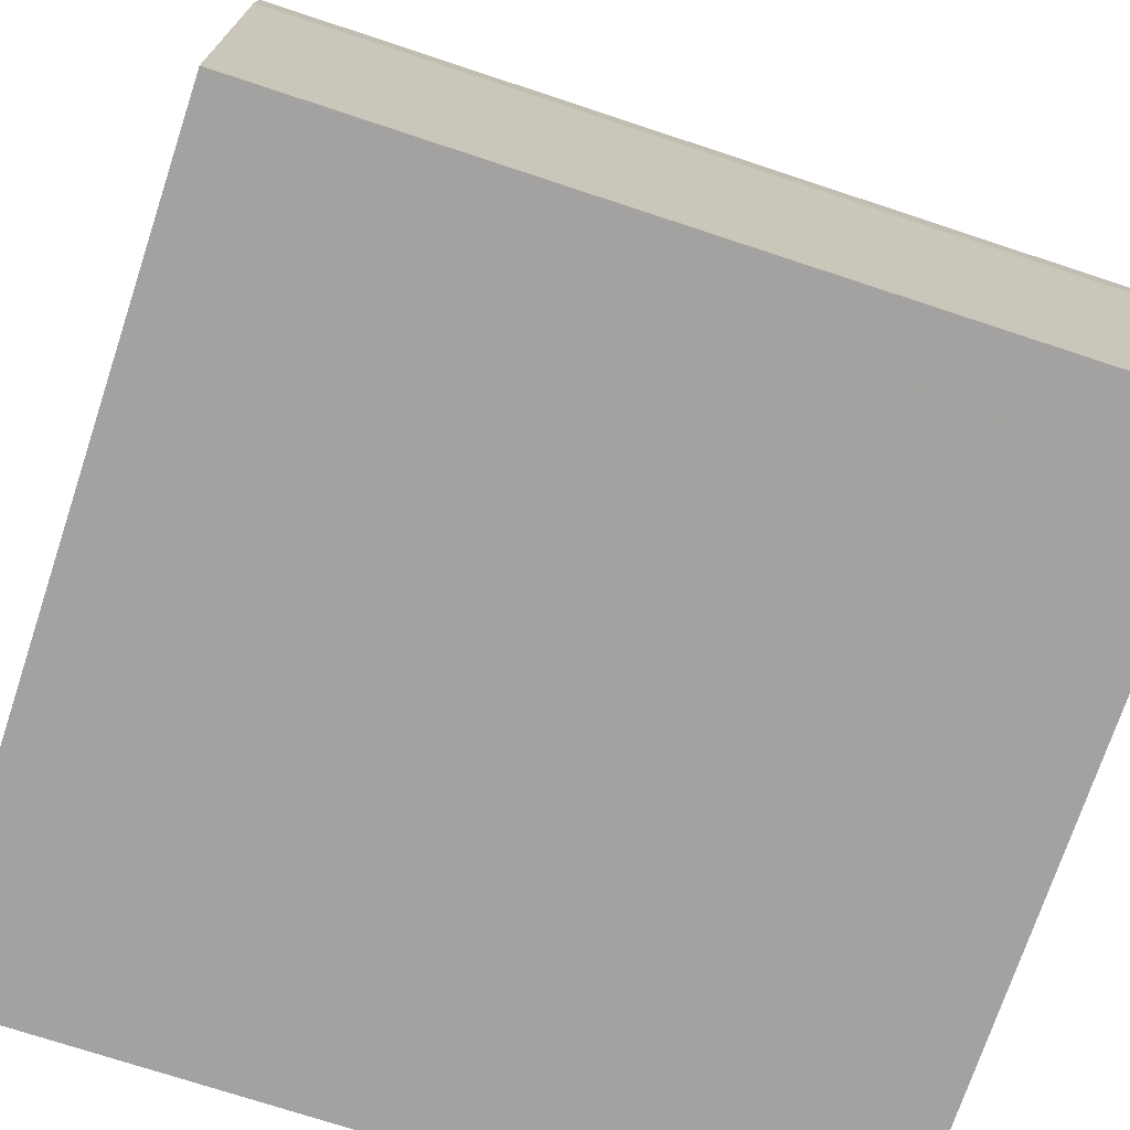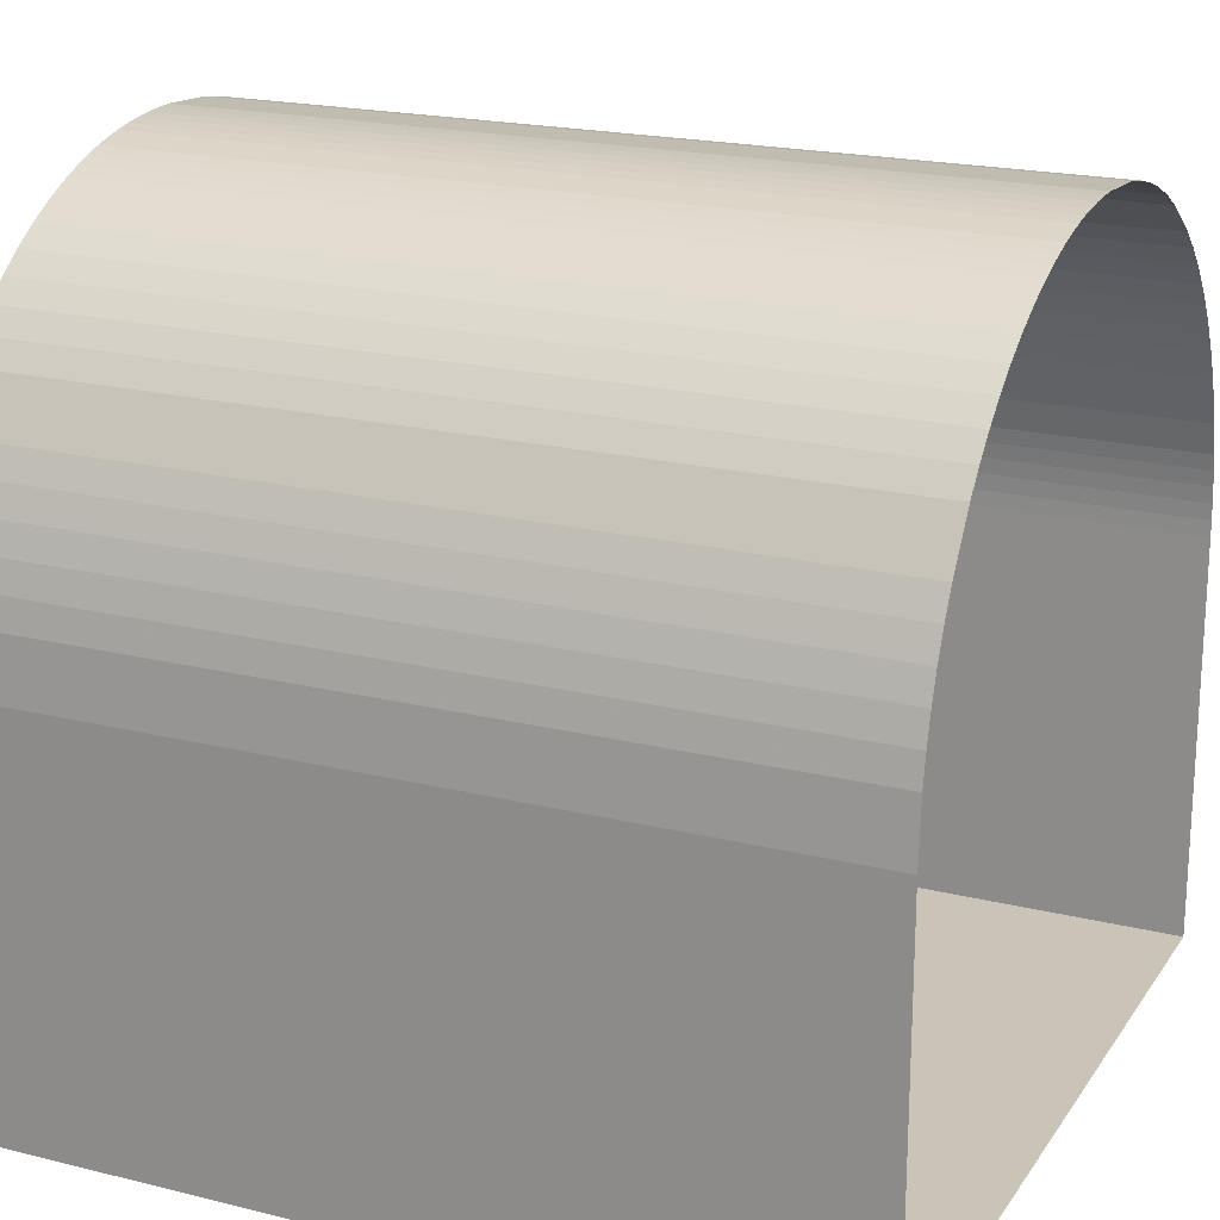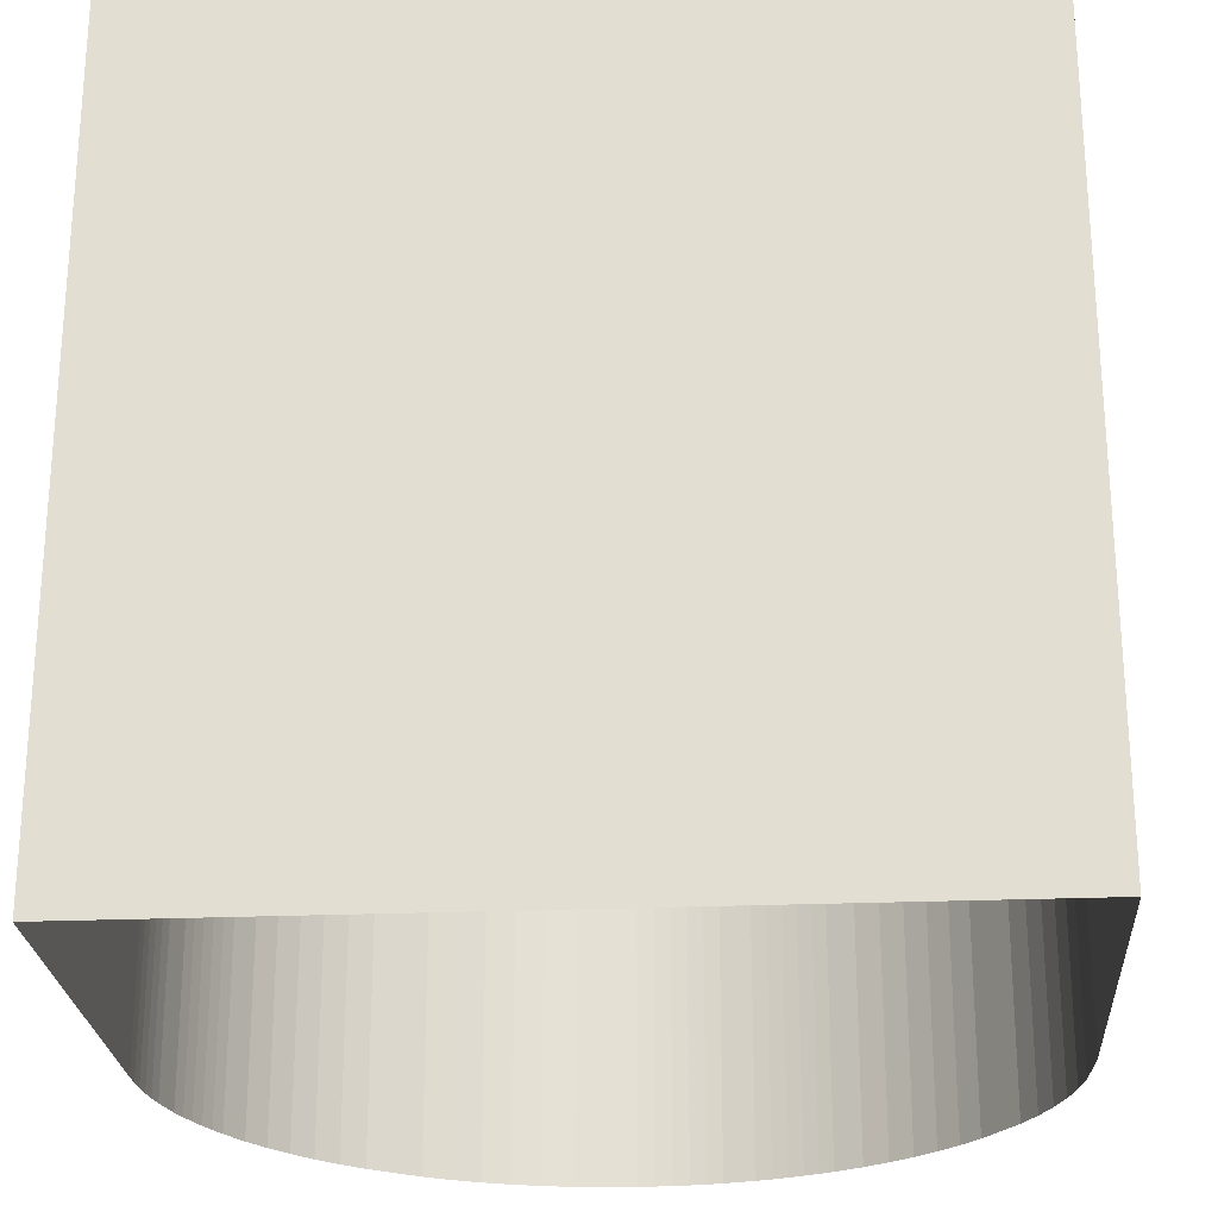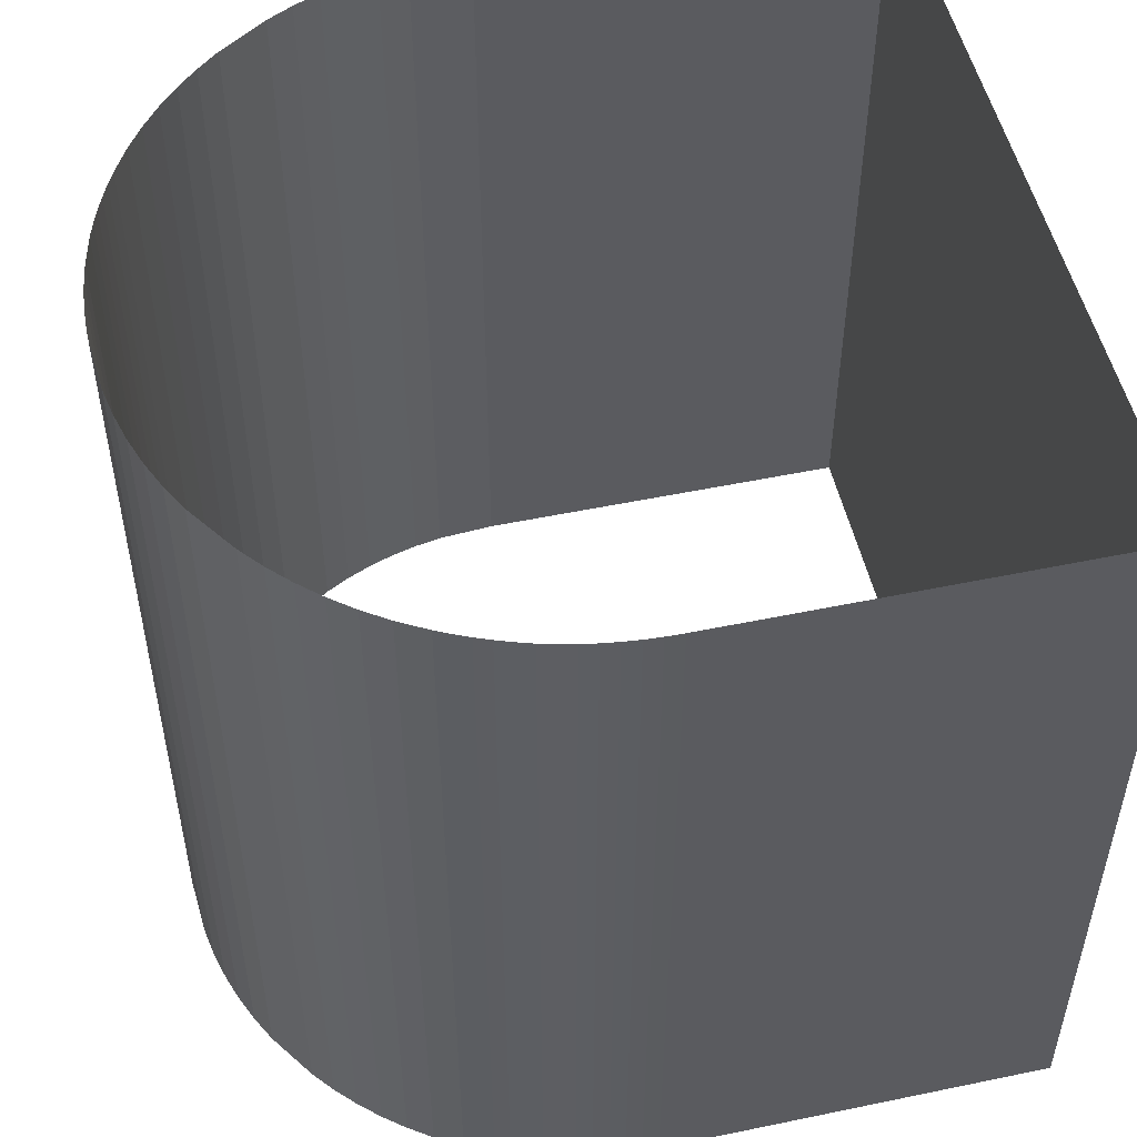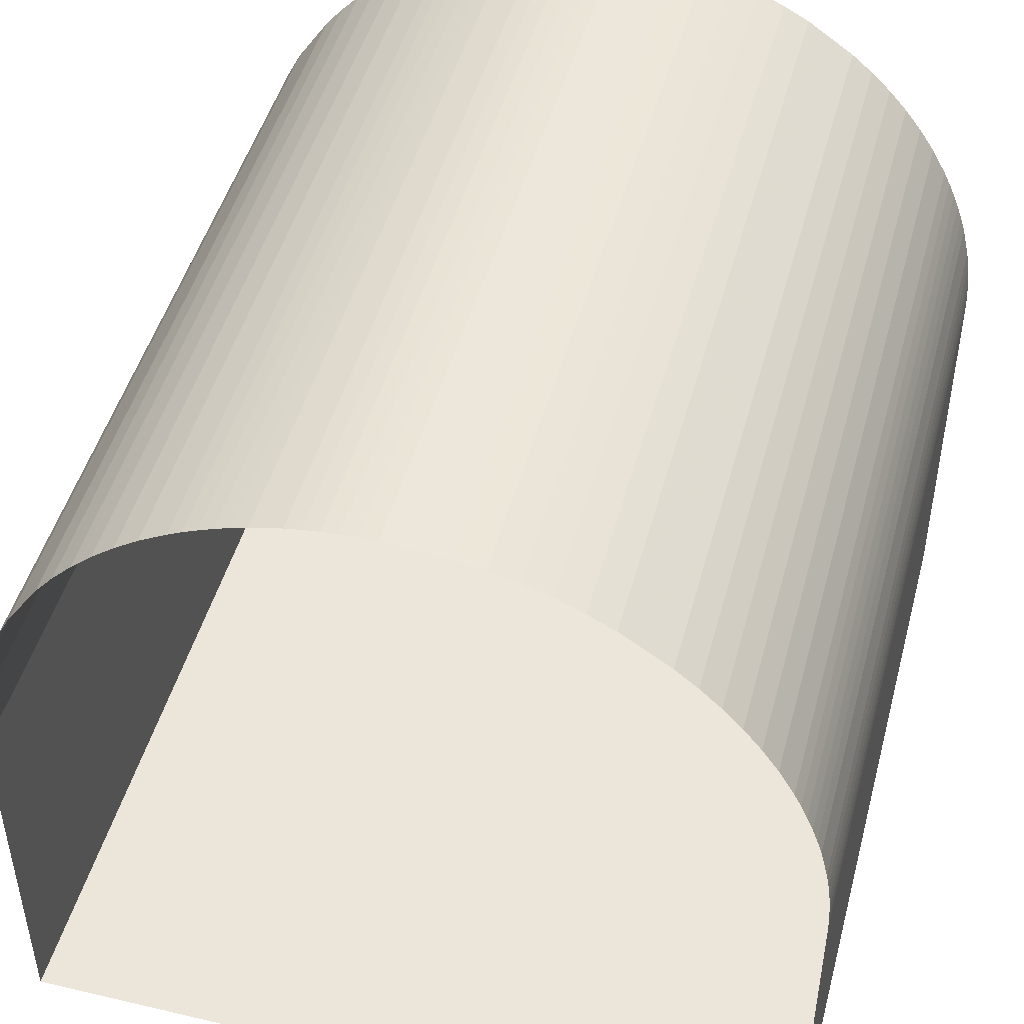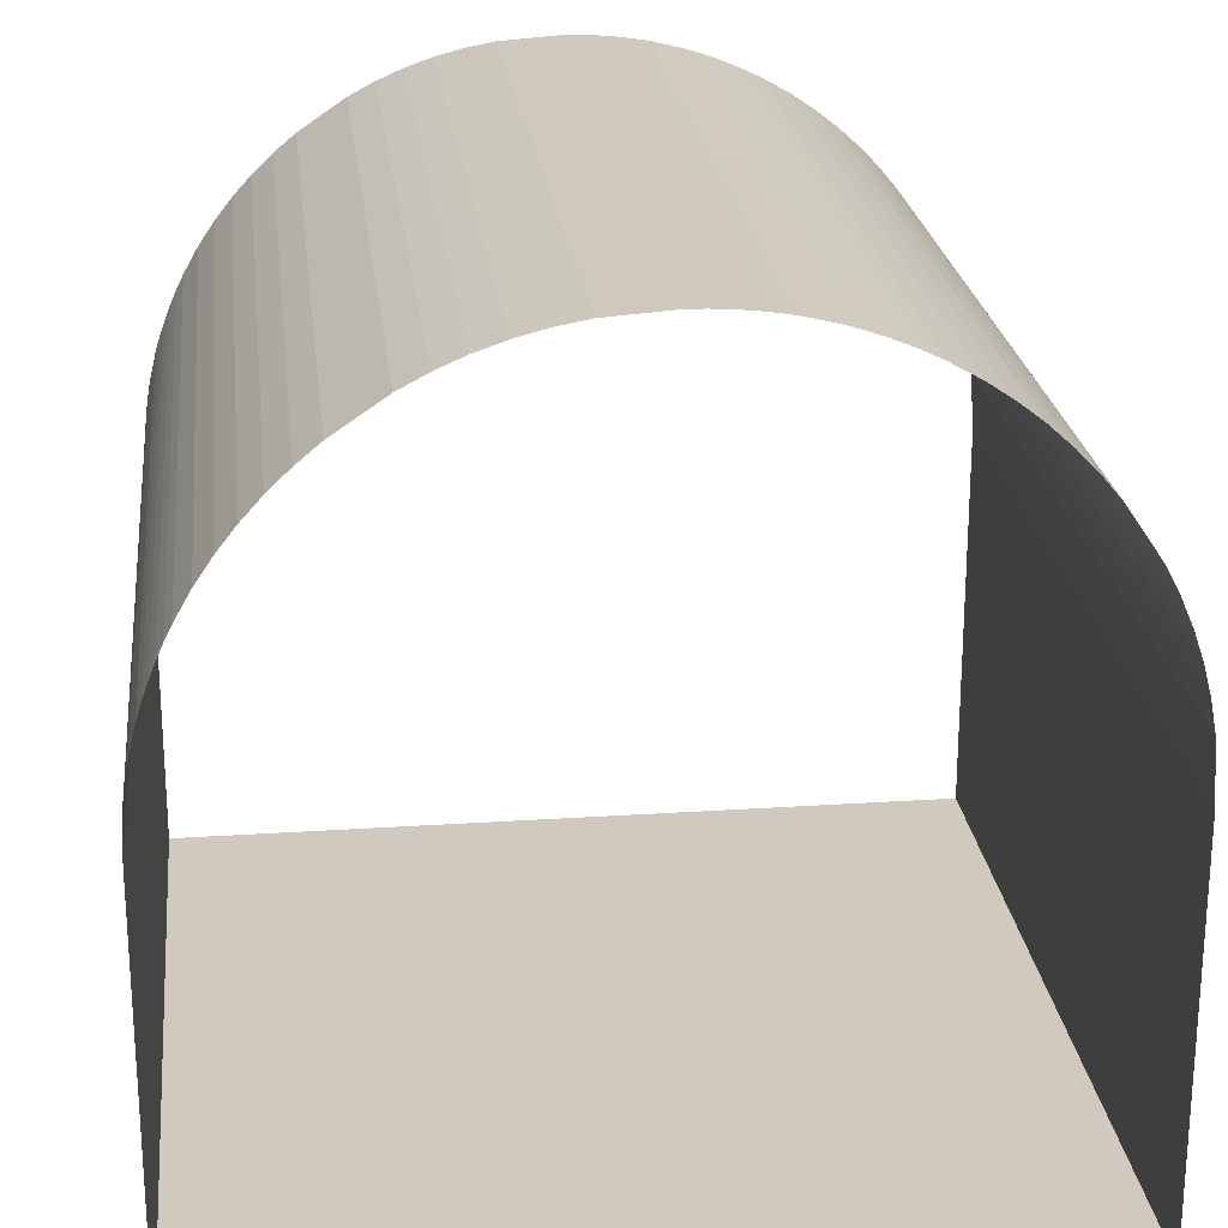
<metadata>
{"format":"obj","ext":"obj","renderer":"f3d","projection":"perspective","resolution":1024,"background":"white","views":[{"elev":-72.7,"azim":71.7,"up":"+Y"},{"elev":20.0,"azim":114.5,"up":"+Y"},{"elev":-24.6,"azim":3.9,"up":"+Z"},{"elev":51.7,"azim":-102.7,"up":"+Z"},{"elev":47.2,"azim":-165.1,"up":"+Y"},{"elev":23.0,"azim":-6.5,"up":"+Y"}]}
</metadata>
<code>
v -0.5 -0.4489 0
v -0.5 -0.391 0
v -0.5 -0.3263 0
v -0.5 -0.2548 0
v -0.5 -0.1764 0
v -0.5 0.0006784 0
v -0.4996 0.02147 0
v -0.4984 0.04199 0
v -0.4965 0.06224 0
v -0.4938 0.0822 0
v -0.4903 0.1019 0
v -0.481 0.1404 0
v -0.4749 0.1596 0
v -0.4682 0.1783 0
v -0.4608 0.1966 0
v -0.4529 0.2144 0
v -0.4443 0.2318 0
v -0.4254 0.2653 0
v -0.4055 0.2947 0
v -0.3837 0.3224 0
v -0.3602 0.3485 0
v -0.3348 0.3729 0
v -0.3075 0.3957 0
v -0.2476 0.4362 0
v -0.215 0.4535 0
v -0.1814 0.4681 0
v -0.1469 0.4801 0
v -0.1114 0.4894 0
v -0.07497 0.496 0
v 0.0006784 0.5014 0
v 0.02147 0.501 0
v 0.04199 0.4998 0
v 0.06224 0.4979 0
v 0.0822 0.4952 0
v 0.1019 0.4917 0
v 0.1404 0.4824 0
v 0.1596 0.4762 0
v 0.1783 0.4695 0
v 0.1966 0.4622 0
v 0.2144 0.4542 0
v 0.2318 0.4457 0
v 0.2653 0.4267 0
v 0.2947 0.4068 0
v 0.3224 0.3851 0
v 0.3485 0.3615 0
v 0.3729 0.3361 0
v 0.3957 0.3089 0
v 0.4362 0.249 0
v 0.4535 0.2163 0
v 0.4681 0.1827 0
v 0.4801 0.1482 0
v 0.4894 0.1127 0
v 0.496 0.07633 0
v 0.5014 0.0006784 0
v 0.5014 -0.05041 0
v 0.5014 -0.1083 0
v 0.5014 -0.173 0
v 0.5014 -0.2446 0
v 0.5014 -0.3229 0
v 0.5014 -0.5 0
v 0.3992 -0.5 0
v 0.2834 -0.5 0
v 0.1539 -0.5 0
v 0.0109 -0.5 0
v -0.1458 -0.5 0
v -0.5 -0.5 0
v -0.5 -0.4489 0
v -0.5 -0.4489 -1.042
v -0.5 -0.391 -1.042
v -0.5 -0.3263 -1.042
v -0.5 -0.2548 -1.042
v -0.5 -0.1764 -1.042
v -0.5 0.0006784 -1.042
v -0.4996 0.02147 -1.042
v -0.4984 0.04199 -1.042
v -0.4965 0.06224 -1.042
v -0.4938 0.0822 -1.042
v -0.4903 0.1019 -1.042
v -0.481 0.1404 -1.042
v -0.4749 0.1596 -1.042
v -0.4682 0.1783 -1.042
v -0.4608 0.1966 -1.042
v -0.4529 0.2144 -1.042
v -0.4443 0.2318 -1.042
v -0.4254 0.2653 -1.042
v -0.4055 0.2947 -1.042
v -0.3837 0.3224 -1.042
v -0.3602 0.3485 -1.042
v -0.3348 0.3729 -1.042
v -0.3075 0.3957 -1.042
v -0.2476 0.4362 -1.042
v -0.215 0.4535 -1.042
v -0.1814 0.4681 -1.042
v -0.1469 0.4801 -1.042
v -0.1114 0.4894 -1.042
v -0.07497 0.496 -1.042
v 0.0006784 0.5014 -1.042
v 0.02147 0.501 -1.042
v 0.04199 0.4998 -1.042
v 0.06224 0.4979 -1.042
v 0.0822 0.4952 -1.042
v 0.1019 0.4917 -1.042
v 0.1404 0.4824 -1.042
v 0.1596 0.4762 -1.042
v 0.1783 0.4695 -1.042
v 0.1966 0.4622 -1.042
v 0.2144 0.4542 -1.042
v 0.2318 0.4457 -1.042
v 0.2653 0.4267 -1.042
v 0.2947 0.4068 -1.042
v 0.3224 0.3851 -1.042
v 0.3485 0.3615 -1.042
v 0.3729 0.3361 -1.042
v 0.3957 0.3089 -1.042
v 0.4362 0.249 -1.042
v 0.4535 0.2163 -1.042
v 0.4681 0.1827 -1.042
v 0.4801 0.1482 -1.042
v 0.4894 0.1127 -1.042
v 0.496 0.07633 -1.042
v 0.5014 0.0006784 -1.042
v 0.5014 -0.05041 -1.042
v 0.5014 -0.1083 -1.042
v 0.5014 -0.173 -1.042
v 0.5014 -0.2446 -1.042
v 0.5014 -0.3229 -1.042
v 0.5014 -0.5 -1.042
v 0.3992 -0.5 -1.042
v 0.2834 -0.5 -1.042
v 0.1539 -0.5 -1.042
v 0.0109 -0.5 -1.042
v -0.1458 -0.5 -1.042
v -0.5 -0.5 -1.042
v -0.5 -0.4489 -1.042
f 1 69 68
f 1 2 69
f 2 70 69
f 2 3 70
f 3 71 70
f 3 4 71
f 4 72 71
f 4 5 72
f 5 73 72
f 5 6 73
f 6 74 73
f 6 7 74
f 7 75 74
f 7 8 75
f 8 76 75
f 8 9 76
f 9 77 76
f 9 10 77
f 10 78 77
f 10 11 78
f 11 79 78
f 11 12 79
f 12 80 79
f 12 13 80
f 13 81 80
f 13 14 81
f 14 82 81
f 14 15 82
f 15 83 82
f 15 16 83
f 16 84 83
f 16 17 84
f 17 85 84
f 17 18 85
f 18 86 85
f 18 19 86
f 19 87 86
f 19 20 87
f 20 88 87
f 20 21 88
f 21 89 88
f 21 22 89
f 22 90 89
f 22 23 90
f 23 91 90
f 23 24 91
f 24 92 91
f 24 25 92
f 25 93 92
f 25 26 93
f 26 94 93
f 26 27 94
f 27 95 94
f 27 28 95
f 28 96 95
f 28 29 96
f 29 97 96
f 29 30 97
f 30 98 97
f 30 31 98
f 31 99 98
f 31 32 99
f 32 100 99
f 32 33 100
f 33 101 100
f 33 34 101
f 34 102 101
f 34 35 102
f 35 103 102
f 35 36 103
f 36 104 103
f 36 37 104
f 37 105 104
f 37 38 105
f 38 106 105
f 38 39 106
f 39 107 106
f 39 40 107
f 40 108 107
f 40 41 108
f 41 109 108
f 41 42 109
f 42 110 109
f 42 43 110
f 43 111 110
f 43 44 111
f 44 112 111
f 44 45 112
f 45 113 112
f 45 46 113
f 46 114 113
f 46 47 114
f 47 115 114
f 47 48 115
f 48 116 115
f 48 49 116
f 49 117 116
f 49 50 117
f 50 118 117
f 50 51 118
f 51 119 118
f 51 52 119
f 52 120 119
f 52 53 120
f 53 121 120
f 53 54 121
f 54 122 121
f 54 55 122
f 55 123 122
f 55 56 123
f 56 124 123
f 56 57 124
f 57 125 124
f 57 58 125
f 58 126 125
f 58 59 126
f 59 127 126
f 59 60 127
f 60 128 127
f 60 61 128
f 61 129 128
f 61 62 129
f 62 130 129
f 62 63 130
f 63 131 130
f 63 64 131
f 64 132 131
f 64 65 132
f 65 133 132
f 65 66 133
f 66 68 133
f 66 1 68

</code>
